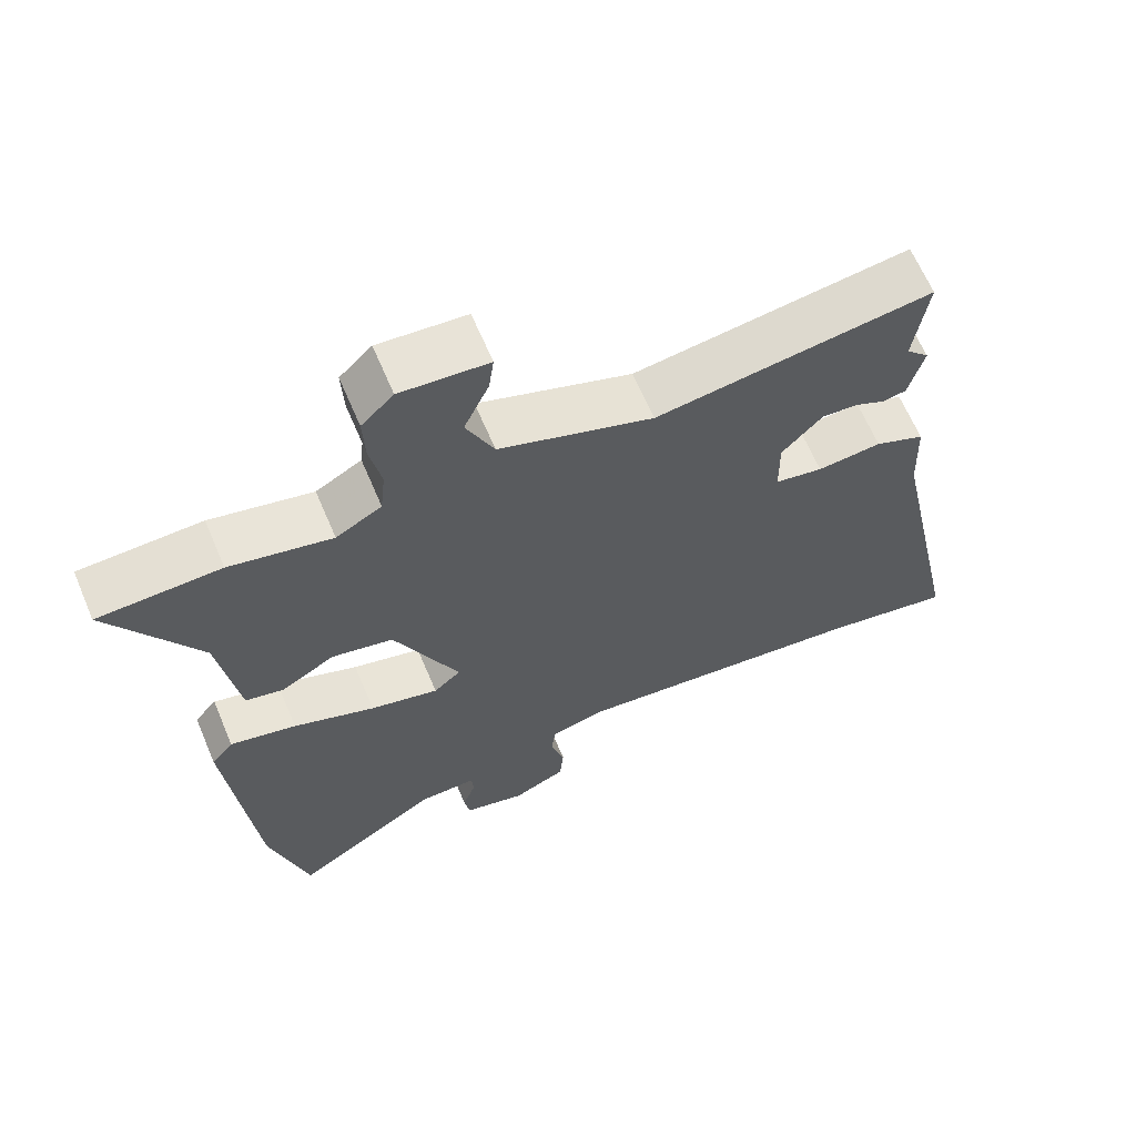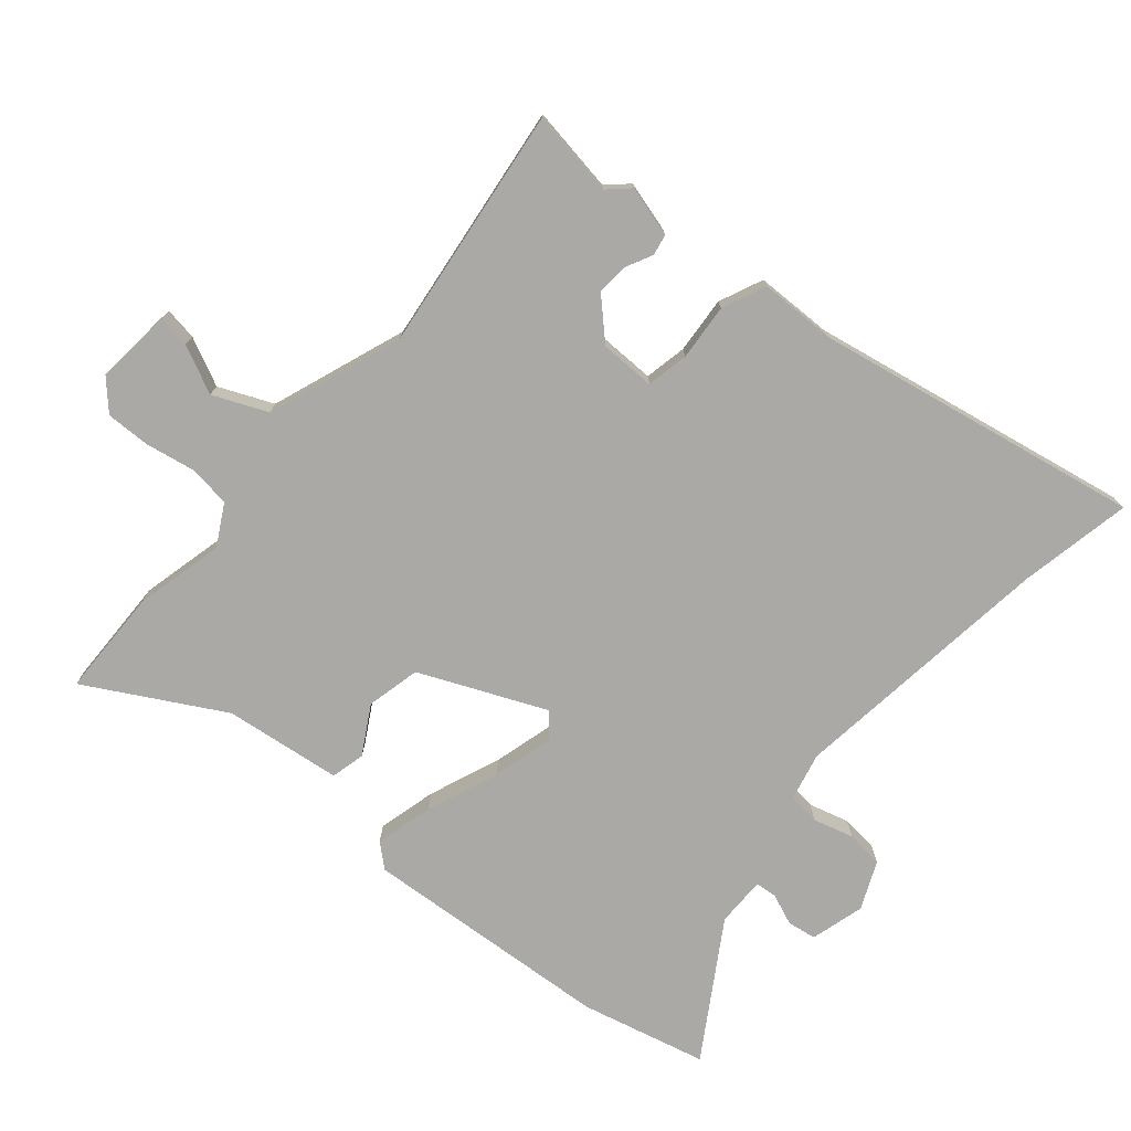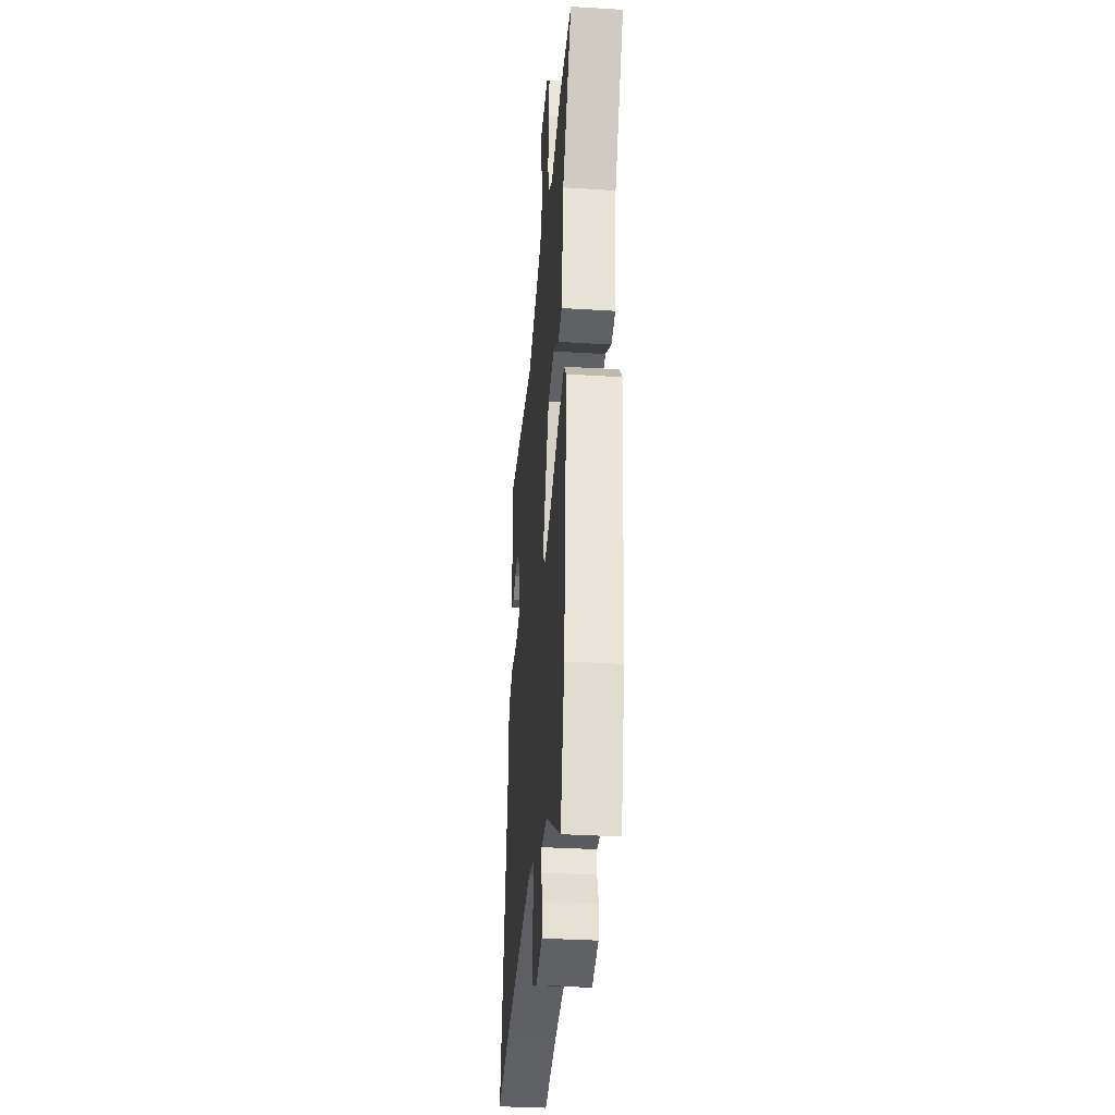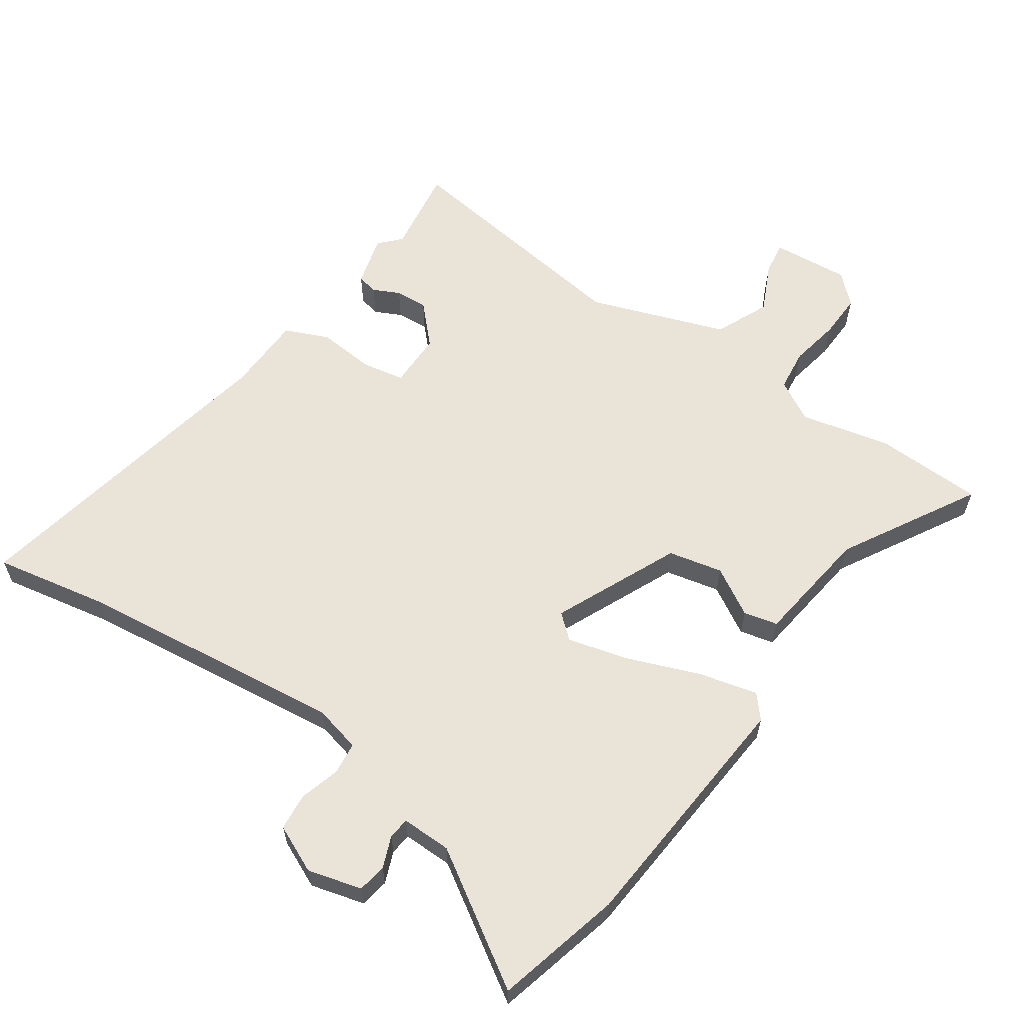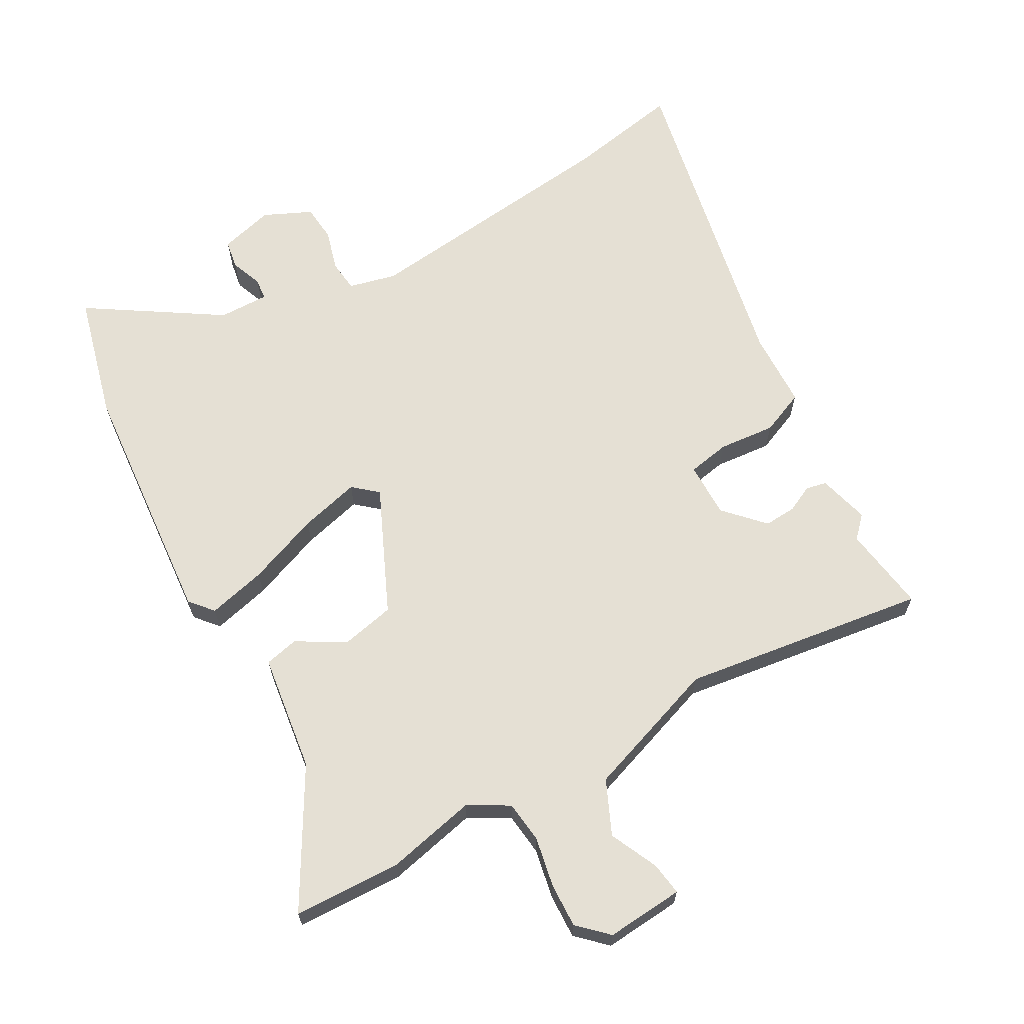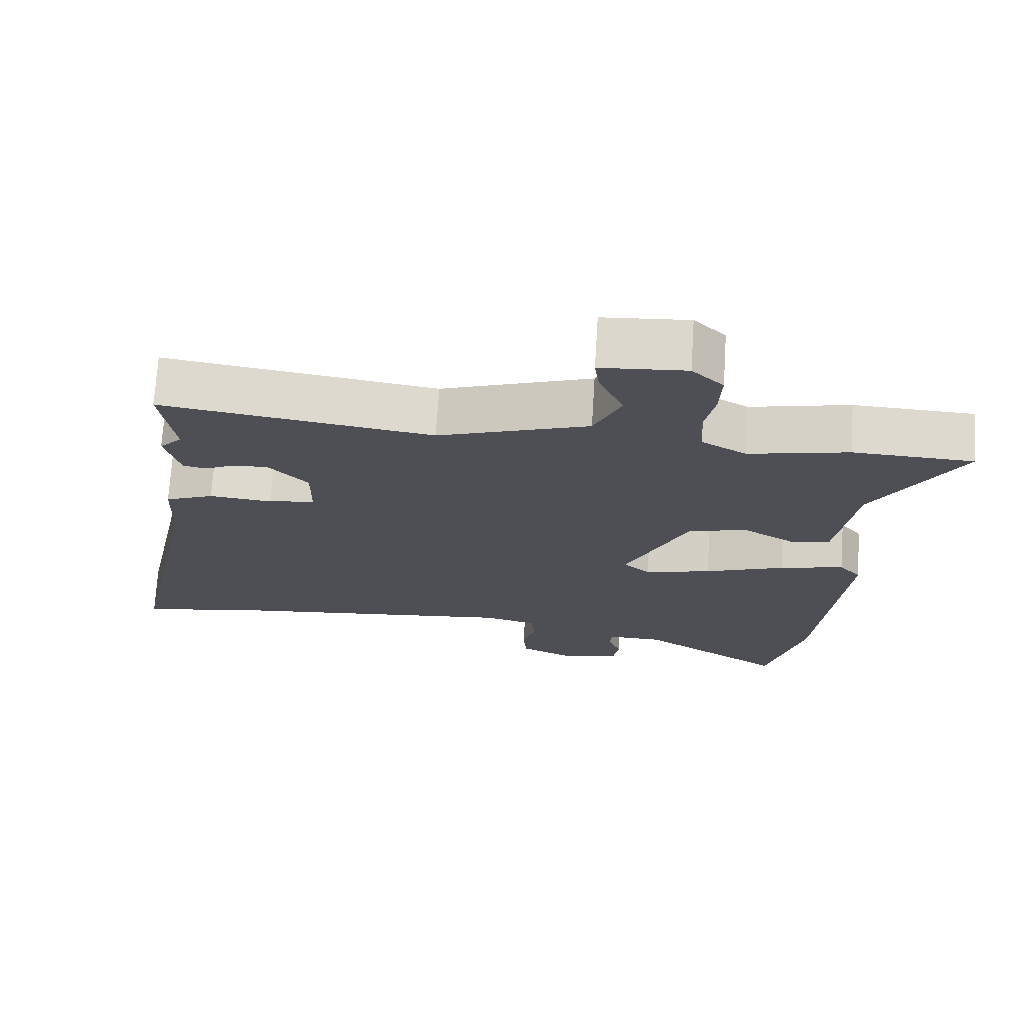
<metadata>
{"format":"obj","ext":"obj","renderer":"f3d","projection":"perspective","resolution":1024,"background":"white","views":[{"elev":64.6,"azim":-23.0,"up":"+Z"},{"elev":-75.5,"azim":48.4,"up":"+Y"},{"elev":-34.7,"azim":-94.7,"up":"+Z"},{"elev":60.9,"azim":-146.1,"up":"+Y"},{"elev":65.3,"azim":-29.7,"up":"+Y"},{"elev":71.7,"azim":-176.4,"up":"+Z"}]}
</metadata>
<code>
v 0.504 0.07 0.528
v 0.485 0.07 0.391
v 0.517 0.07 0.358
v 0.496 0.07 0.277
v 0.463 0.07 0.27
v 0.421 0.07 0.29
v 0.37 0.07 0.293
v 0.313 0.07 0.232
v 0.314 0.07 0.144
v 0.381 0.07 0.132
v 0.471 0.07 0.141
v 0.541 0.07 0.112
v 0.546 0.07 -0.01
v 0.654 0.07 -0.527
v 0.474 0.07 -0.495
v 0.049 0.07 -0.45
v -0.026 0.07 -0.469
v -0.031 0.07 -0.52
v -0.012 0.07 -0.584
v -0.017 0.07 -0.643
v -0.092 0.07 -0.678
v -0.178 0.07 -0.656
v -0.186 0.07 -0.61
v -0.167 0.07 -0.56
v -0.171 0.07 -0.526
v -0.25 0.07 -0.528
v -0.457 0.07 -0.663
v -0.51 0.07 -0.464
v -0.547 0.07 -0.066
v -0.516 0.07 -0.029
v -0.423 0.07 -0.051
v -0.308 0.07 -0.094
v -0.212 0.07 -0.118
v -0.174 0.07 -0.085
v -0.265 0.07 0.112
v -0.351 0.07 0.13
v -0.426 0.07 0.085
v -0.48 0.07 0.097
v -0.507 0.07 0.283
v -0.631 0.07 0.495
v -0.46 0.07 0.502
v -0.317 0.07 0.471
v -0.253 0.07 0.508
v -0.246 0.07 0.575
v -0.262 0.07 0.654
v -0.265 0.07 0.724
v -0.22 0.07 0.768
v -0.097 0.07 0.759
v -0.104 0.07 0.707
v -0.139 0.07 0.63
v -0.1 0.07 0.545
v 0.116 0.07 0.471
v 0.504 0 0.528
v 0.485 0 0.391
v 0.517 0 0.358
v 0.496 0 0.277
v 0.463 0 0.27
v 0.421 0 0.29
v 0.37 0 0.293
v 0.313 0 0.232
v 0.314 0 0.144
v 0.381 0 0.132
v 0.471 0 0.141
v 0.541 0 0.112
v 0.546 0 -0.01
v 0.654 0 -0.527
v 0.474 0 -0.495
v 0.049 0 -0.45
v -0.026 0 -0.469
v -0.031 0 -0.52
v -0.012 0 -0.584
v -0.017 0 -0.643
v -0.092 0 -0.678
v -0.178 0 -0.656
v -0.186 0 -0.61
v -0.167 0 -0.56
v -0.171 0 -0.526
v -0.25 0 -0.528
v -0.457 0 -0.663
v -0.51 0 -0.464
v -0.547 0 -0.066
v -0.516 0 -0.029
v -0.423 0 -0.051
v -0.308 0 -0.094
v -0.212 0 -0.118
v -0.174 0 -0.085
v -0.265 0 0.112
v -0.351 0 0.13
v -0.426 0 0.085
v -0.48 0 0.097
v -0.507 0 0.283
v -0.631 0 0.495
v -0.46 0 0.502
v -0.317 0 0.471
v -0.253 0 0.508
v -0.246 0 0.575
v -0.262 0 0.654
v -0.265 0 0.724
v -0.22 0 0.768
v -0.097 0 0.759
v -0.104 0 0.707
v -0.139 0 0.63
v -0.1 0 0.545
v 0.116 0 0.471
f 47 48 49 50
f 47 50 51
f 44 45 46 47
f 43 44 47 51
f 42 43 51 52
f 39 40 41 42
f 36 37 38 39
f 35 36 39 42
f 34 35 42 52
f 29 30 31 32
f 29 32 33
f 26 27 28 29
f 25 26 29 33
f 24 25 33 34
f 22 23 24
f 21 22 24
f 18 19 20 21
f 17 18 21 24
f 13 14 15
f 13 15 16
f 10 11 12 13
f 9 10 13 16
f 8 9 16 17
f 3 4 5 6
f 2 3 6 7
f 1 2 7
f 52 1 7 8
f 24 34 52
f 8 17 24 52
f 102 101 100 99
f 103 102 99
f 99 98 97 96
f 103 99 96 95
f 104 103 95 94
f 94 93 92 91
f 91 90 89 88
f 94 91 88 87
f 104 94 87 86
f 84 83 82 81
f 85 84 81
f 81 80 79 78
f 85 81 78 77
f 86 85 77 76
f 76 75 74
f 76 74 73
f 73 72 71 70
f 76 73 70 69
f 67 66 65
f 68 67 65
f 65 64 63 62
f 68 65 62 61
f 69 68 61 60
f 58 57 56 55
f 59 58 55 54
f 59 54 53
f 60 59 53 104
f 104 86 76
f 104 76 69 60
f 1 53 54 2
f 2 54 55 3
f 3 55 56 4
f 4 56 57 5
f 5 57 58 6
f 6 58 59 7
f 7 59 60 8
f 8 60 61 9
f 9 61 62 10
f 10 62 63 11
f 11 63 64 12
f 12 64 65 13
f 13 65 66 14
f 14 66 67 15
f 15 67 68 16
f 16 68 69 17
f 17 69 70 18
f 18 70 71 19
f 19 71 72 20
f 20 72 73 21
f 21 73 74 22
f 22 74 75 23
f 23 75 76 24
f 24 76 77 25
f 25 77 78 26
f 26 78 79 27
f 27 79 80 28
f 28 80 81 29
f 29 81 82 30
f 30 82 83 31
f 31 83 84 32
f 32 84 85 33
f 33 85 86 34
f 34 86 87 35
f 35 87 88 36
f 36 88 89 37
f 37 89 90 38
f 38 90 91 39
f 39 91 92 40
f 40 92 93 41
f 41 93 94 42
f 42 94 95 43
f 43 95 96 44
f 44 96 97 45
f 45 97 98 46
f 46 98 99 47
f 47 99 100 48
f 48 100 101 49
f 49 101 102 50
f 50 102 103 51
f 51 103 104 52
f 52 104 53 1

</code>
